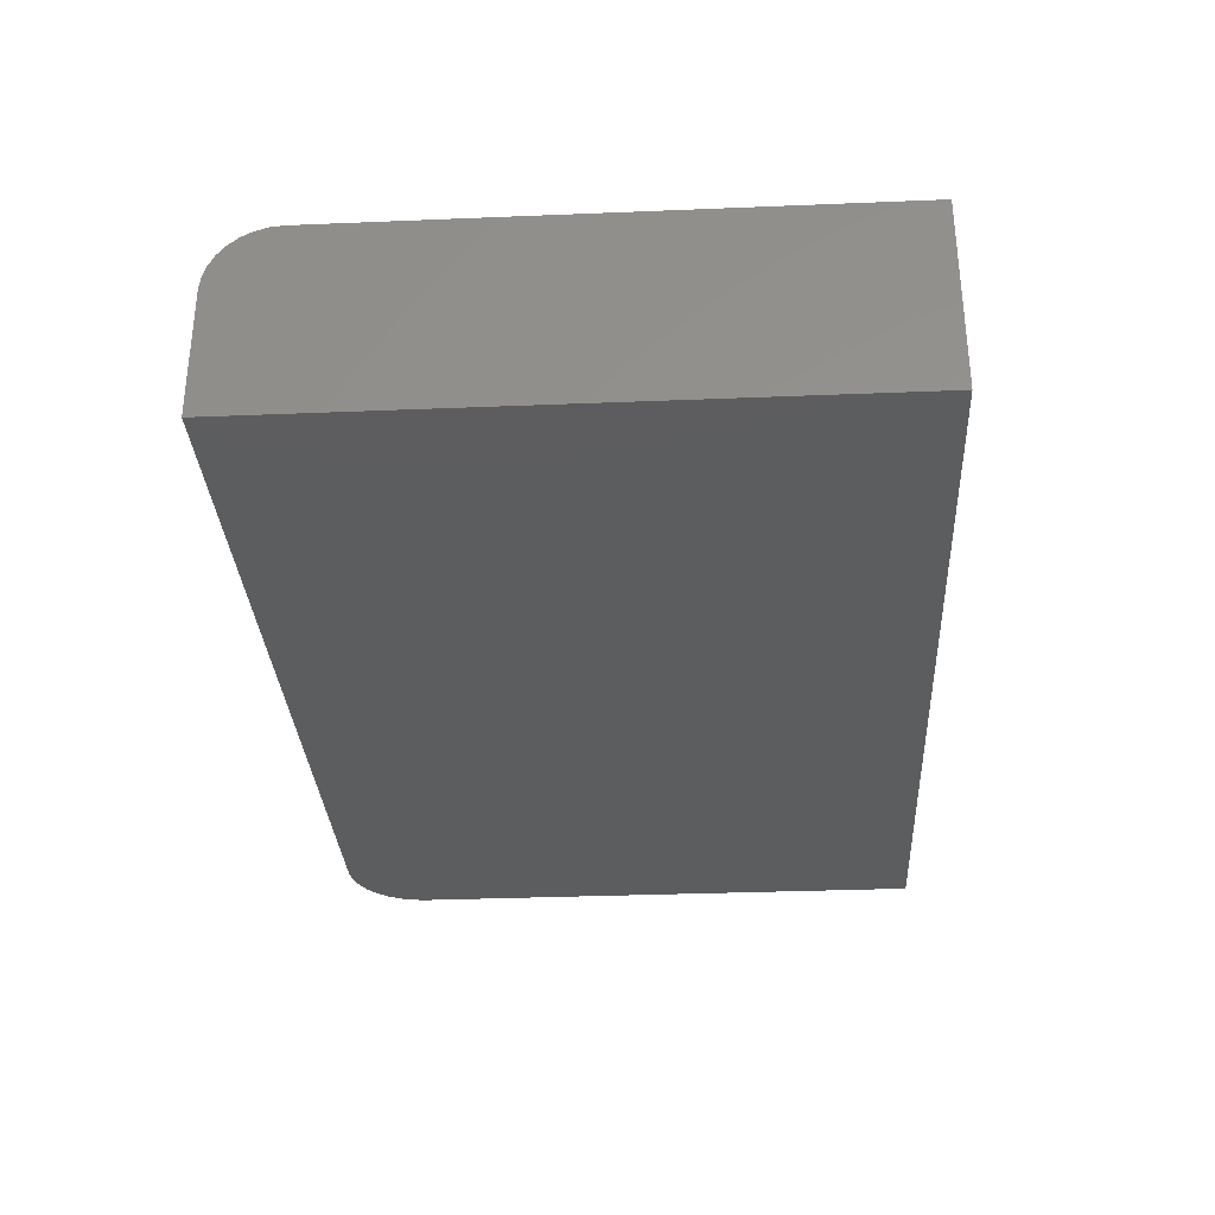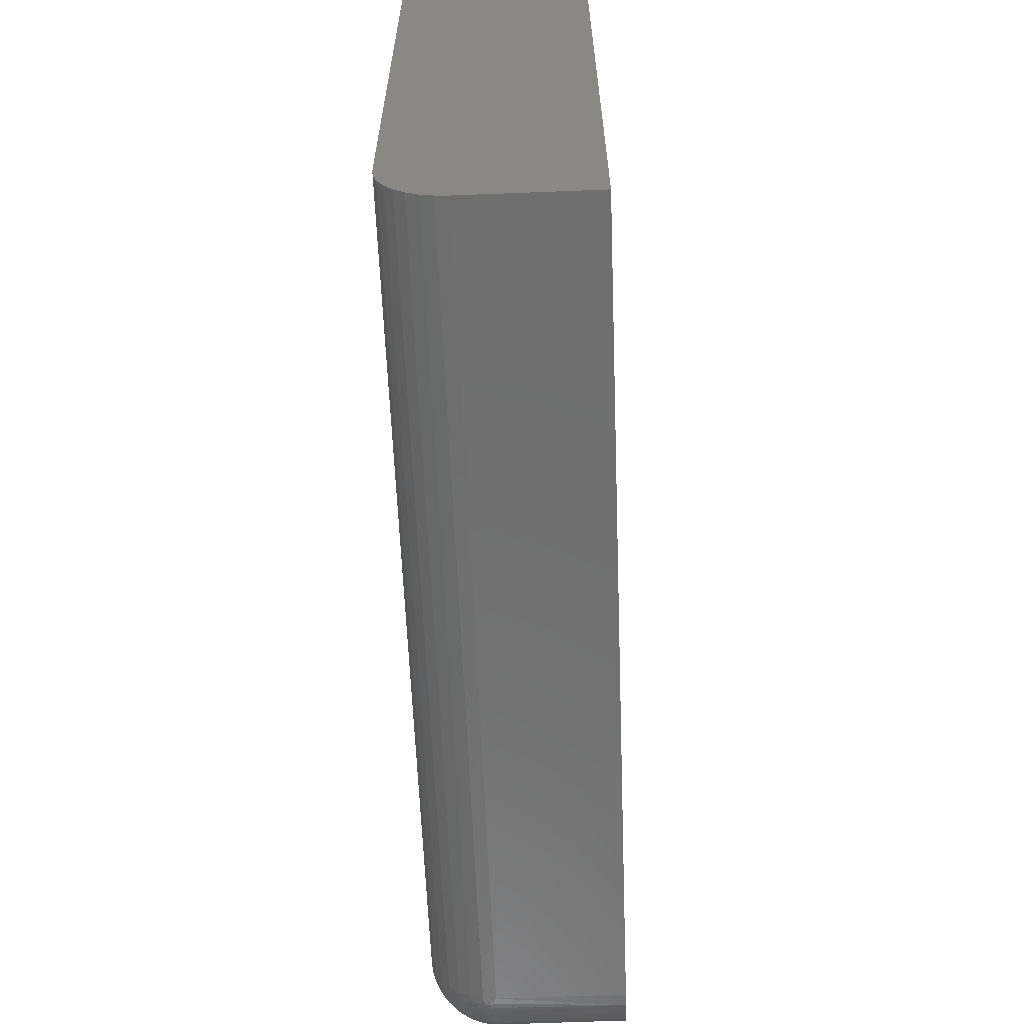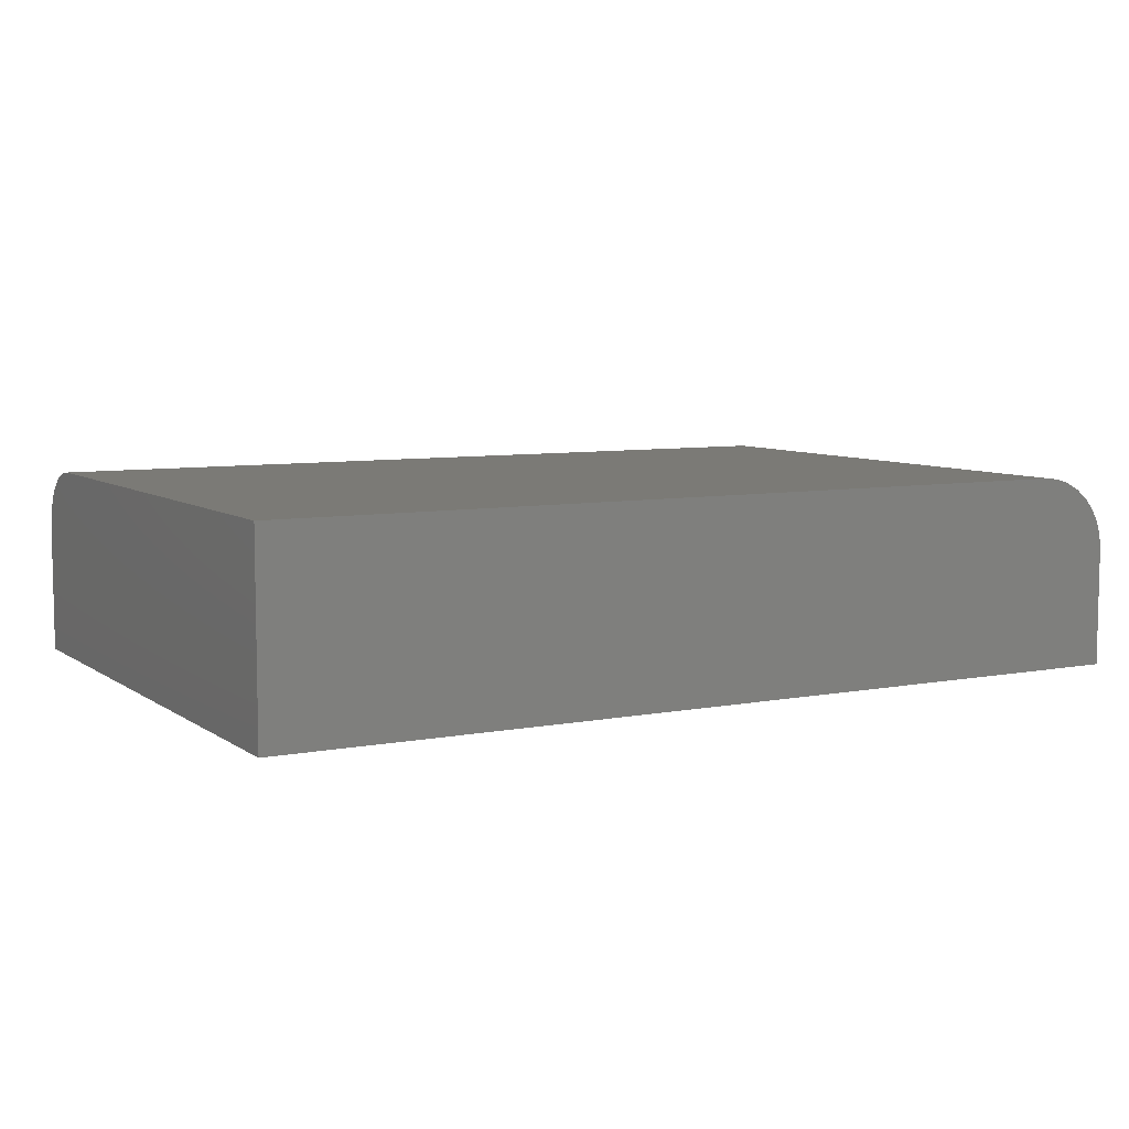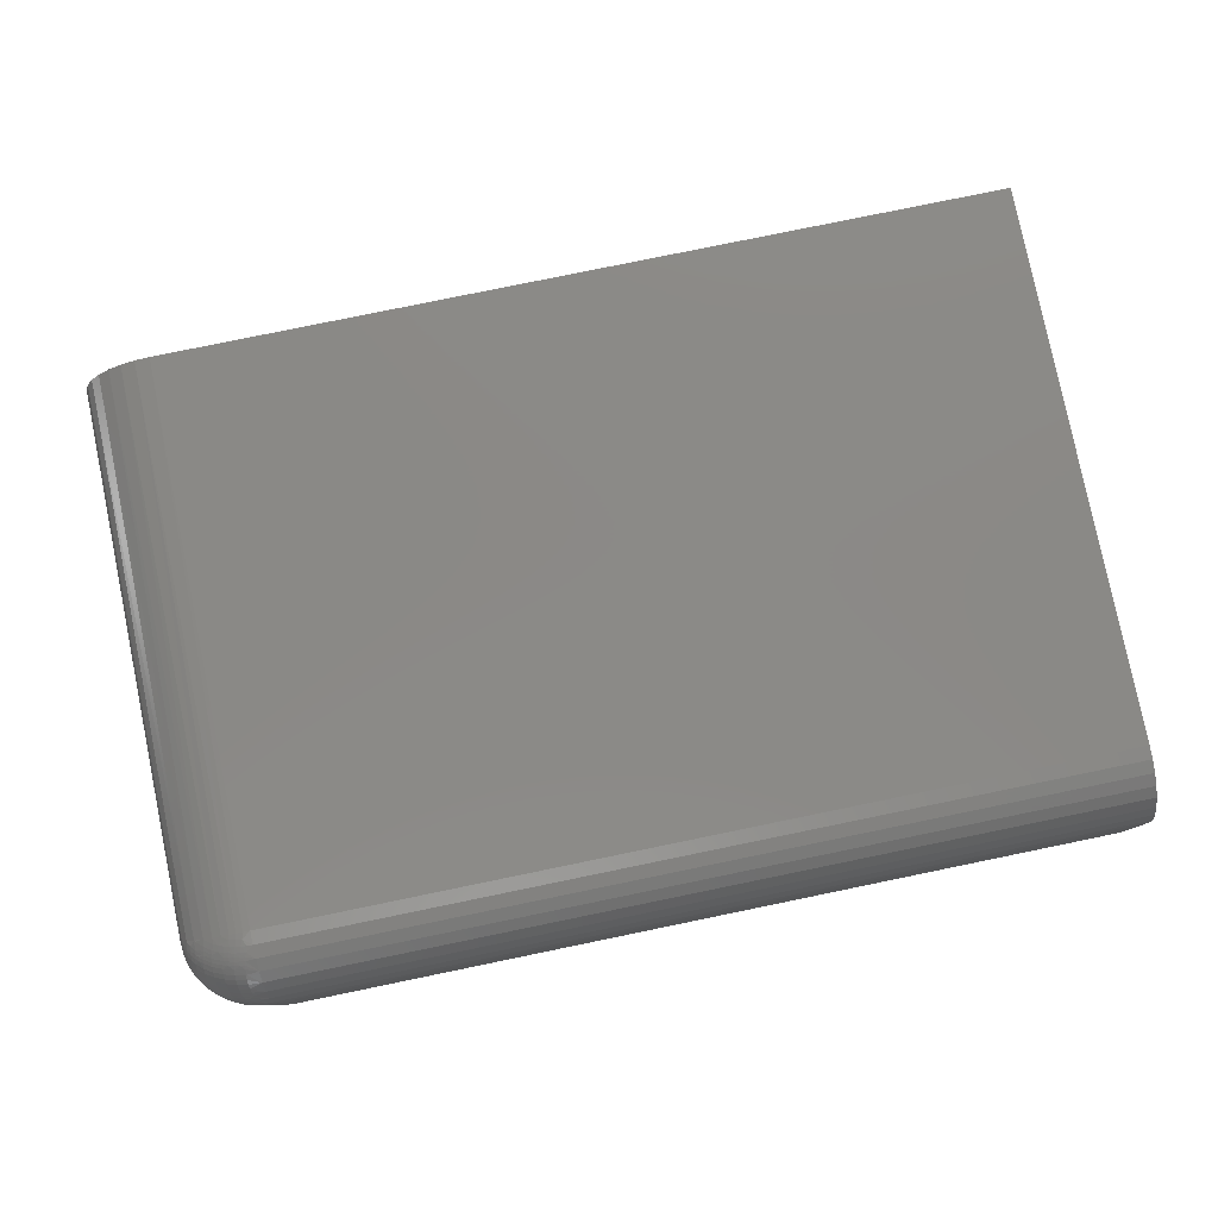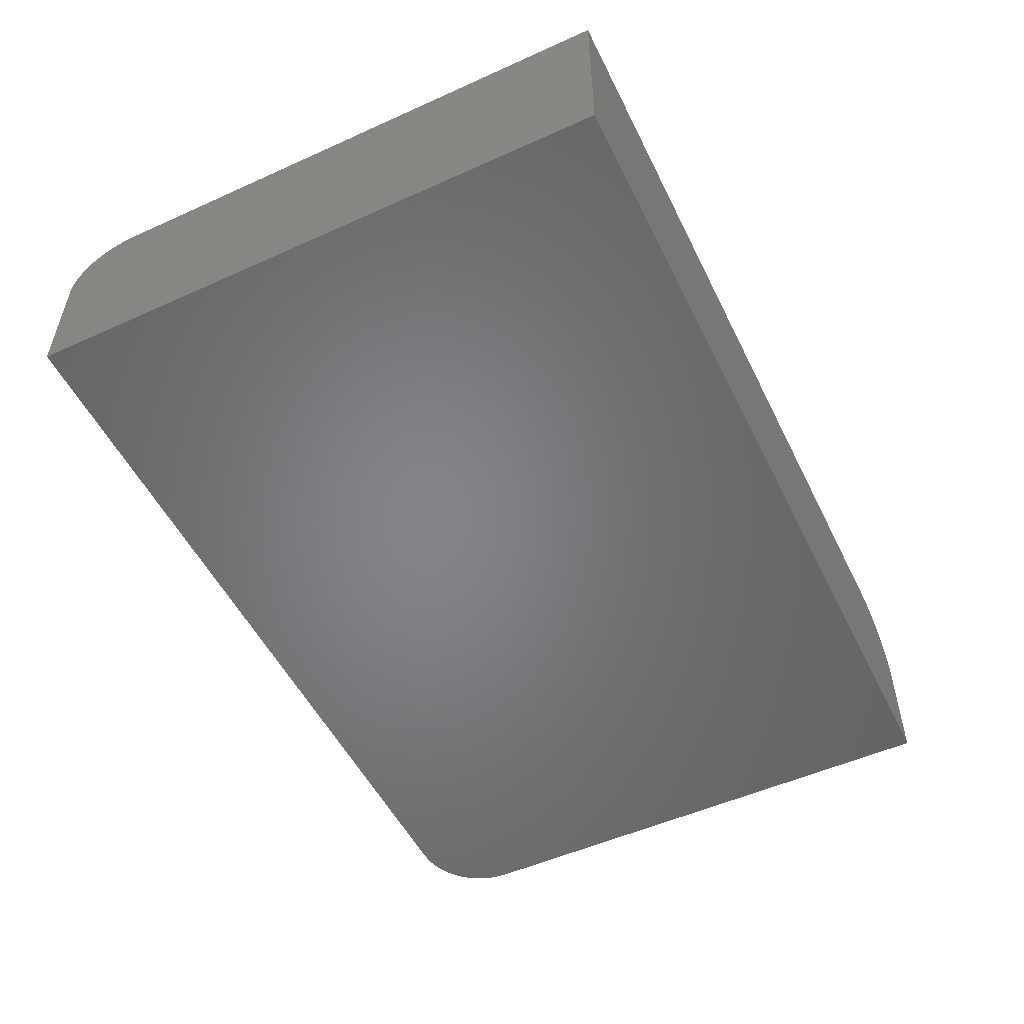
<metadata>
{"format":"stl","ext":"stl","renderer":"f3d","projection":"perspective","resolution":1024,"background":"white","views":[{"elev":-31.9,"azim":93.3,"up":"+Z"},{"elev":-61.5,"azim":92.3,"up":"+Y"},{"elev":7.2,"azim":151.0,"up":"+Z"},{"elev":79.9,"azim":-11.6,"up":"+Z"},{"elev":-52.3,"azim":115.9,"up":"+Z"}]}
</metadata>
<code>
# stl→obj: 225 verts, 446 faces
v -0.625 -0.5 0.2109
v 0.75 -0.5 0.2109
v -0.625 -0.4979 0.2323
v 0.75 -0.4979 0.2323
v -0.625 -0.4917 0.2528
v 0.75 -0.4917 0.2528
v -0.625 -0.4816 0.2717
v 0.75 -0.4816 0.2717
v -0.625 -0.468 0.2883
v 0.75 -0.468 0.2883
v -0.625 -0.4514 0.3019
v 0.75 -0.4514 0.3019
v -0.625 -0.4325 0.312
v 0.75 -0.4325 0.312
v -0.625 -0.412 0.3182
v 0.75 -0.412 0.3182
v -0.625 -0.3906 0.3203
v 0.75 -0.3906 0.3203
v -0.625 0.5105 0.3203
v 0.75 0.5105 0.3203
v -0.75 0.5105 0.1953
v -0.75 0.5105 0
v -0.75 -0.375 0.1953
v -0.75 -0.375 0
v -0.625 -0.5 0
v 0.75 -0.5 0
v 0.75 0.5105 0
v -0.6494 -0.4976 0
v -0.6728 -0.4905 0
v -0.6944 -0.4789 0
v -0.7134 -0.4634 0
v -0.7289 -0.4444 0
v -0.7405 -0.4228 0
v -0.7476 -0.3994 0
v -0.7476 0.5105 0.2197
v -0.7405 0.5105 0.2431
v -0.7289 0.5105 0.2648
v -0.7134 0.5105 0.2837
v -0.6944 0.5105 0.2992
v -0.6728 0.5105 0.3108
v -0.6494 0.5105 0.3179
v -0.7306 -0.3834 0.2622
v -0.7161 -0.3857 0.2809
v -0.6998 -0.3875 0.2954
v -0.6846 -0.3887 0.3052
v -0.6579 -0.3901 0.3159
v -0.6466 -0.3904 0.3185
v -0.7488 -0.3772 0.2126
v -0.7465 -0.3787 0.2247
v -0.741 -0.3808 0.2419
v -0.6704 -0.3896 0.3118
v -0.6362 -0.3906 0.3198
v -0.6704 -0.4915 0.2099
v -0.6846 -0.4849 0.209
v -0.6998 -0.4751 0.2078
v -0.7161 -0.4606 0.206
v -0.7306 -0.4419 0.2037
v -0.741 -0.4216 0.2011
v -0.6362 -0.4995 0.2109
v -0.6465 -0.4981 0.2107
v -0.6579 -0.4956 0.2104
v -0.7465 -0.4044 0.199
v -0.7488 -0.3923 0.1975
v -0.7487 -0.389 0.2092
v -0.6395 -0.401 0.319
v -0.6435 -0.4108 0.3172
v -0.6343 -0.4116 0.318
v -0.6852 -0.3981 0.3045
v -0.6769 -0.402 0.3084
v -0.6603 -0.397 0.3151
v -0.6396 -0.4269 0.3133
v -0.6413 -0.4328 0.3108
v -0.6377 -0.4208 0.3155
v -0.7332 -0.3969 0.2567
v -0.7259 -0.399 0.2679
v -0.7302 -0.3848 0.2628
v -0.6462 -0.4599 0.2933
v -0.6464 -0.4668 0.287
v -0.6454 -0.4526 0.2992
v -0.745 -0.3941 0.2275
v -0.745 -0.4073 0.2143
v -0.6454 -0.479 0.2728
v -0.6441 -0.4842 0.2648
v -0.6462 -0.4731 0.2801
v -0.7332 -0.4365 0.2171
v -0.744 -0.4129 0.2067
v -0.7398 -0.4226 0.2164
v -0.7301 -0.4426 0.205
v -0.7259 -0.4477 0.2192
v -0.6428 -0.4875 0.259
v -0.6306 -0.4912 0.2536
v -0.6413 -0.4906 0.2529
v -0.7039 -0.4706 0.2247
v -0.7243 -0.4506 0.213
v -0.6396 -0.493 0.2471
v -0.6376 -0.4952 0.241
v -0.6852 -0.4842 0.2183
v -0.7141 -0.4626 0.2084
v -0.702 -0.4729 0.2187
v -0.6482 -0.4975 0.2201
v -0.6482 -0.3998 0.3178
v -0.6603 -0.4076 0.314
v -0.652 -0.4095 0.3158
v -0.6681 -0.4053 0.3117
v -0.6799 -0.4108 0.3056
v -0.6901 -0.4129 0.2993
v -0.6732 -0.42 0.3064
v -0.7039 -0.4045 0.2909
v -0.7021 -0.3984 0.2932
v -0.7141 -0.3882 0.2829
v -0.6747 -0.4257 0.3038
v -0.6774 -0.4312 0.3002
v -0.6689 -0.4339 0.3028
v -0.693 -0.4246 0.2935
v -0.7133 -0.4115 0.2804
v -0.707 -0.4163 0.2852
v -0.7055 -0.4102 0.2883
v -0.7192 -0.4062 0.2752
v -0.7243 -0.3928 0.2709
v -0.6441 -0.4447 0.3045
v -0.6429 -0.4389 0.3078
v -0.6516 -0.4377 0.3066
v -0.6612 -0.4419 0.3017
v -0.66 -0.4361 0.3051
v -0.6785 -0.4369 0.2967
v -0.7146 -0.4173 0.2771
v -0.7219 -0.42 0.2666
v -0.7094 -0.4299 0.2765
v -0.7205 -0.4121 0.2719
v -0.7205 -0.4516 0.2322
v -0.7145 -0.4569 0.2374
v -0.7094 -0.4563 0.2501
v -0.7218 -0.4464 0.2402
v -0.6516 -0.4864 0.2579
v -0.66 -0.4848 0.2563
v -0.6611 -0.4815 0.262
v -0.6689 -0.4826 0.2541
v -0.6773 -0.4799 0.2514
v -0.6785 -0.4765 0.2571
v -0.6746 -0.4835 0.2459
v -0.6916 -0.4764 0.2388
v -0.7055 -0.468 0.2304
v -0.707 -0.465 0.2365
v -0.7133 -0.4602 0.2317
v -0.7176 -0.4579 0.2203
v -0.7192 -0.4549 0.2264
v -0.6882 -0.4814 0.2271
v -0.6798 -0.4853 0.231
v -0.6732 -0.4861 0.2402
v -0.69 -0.479 0.2331
v -0.6434 -0.4969 0.2311
v -0.6395 -0.4987 0.2213
v -0.6343 -0.4977 0.2319
v -0.652 -0.4955 0.2297
v -0.6603 -0.4937 0.2278
v -0.7177 -0.4001 0.2782
v -0.744 -0.3865 0.2331
v -0.7398 -0.3963 0.2429
v -0.6603 -0.4948 0.2173
v -0.6769 -0.4881 0.2222
v -0.6681 -0.4914 0.2255
v -0.6882 -0.4069 0.3016
v -0.671 -0.4142 0.3089
v -0.6633 -0.4165 0.3112
v -0.6552 -0.4184 0.3131
v -0.6467 -0.4198 0.3146
v -0.6653 -0.4224 0.3088
v -0.657 -0.4244 0.3108
v -0.6485 -0.4259 0.3123
v -0.6916 -0.4186 0.2967
v -0.6668 -0.4282 0.3062
v -0.6586 -0.4302 0.3082
v -0.6502 -0.4317 0.3097
v -0.7272 -0.4049 0.2647
v -0.7082 -0.422 0.2818
v -0.6941 -0.4303 0.2901
v -0.6953 -0.4381 0.2847
v -0.6797 -0.4447 0.2913
v -0.6624 -0.4497 0.2963
v -0.7347 -0.405 0.2516
v -0.7287 -0.4129 0.2595
v -0.7408 -0.4038 0.2372
v -0.7356 -0.4125 0.2459
v -0.7295 -0.4204 0.2538
v -0.7227 -0.4274 0.2608
v -0.7102 -0.4372 0.2706
v -0.696 -0.4454 0.2788
v -0.6804 -0.452 0.2854
v -0.6631 -0.457 0.2904
v -0.7453 -0.401 0.2212
v -0.7411 -0.4107 0.2309
v -0.7359 -0.4194 0.2396
v -0.7298 -0.4273 0.2475
v -0.7229 -0.4343 0.2545
v -0.7104 -0.4441 0.2643
v -0.6963 -0.4522 0.2724
v -0.6806 -0.4588 0.279
v -0.6633 -0.4638 0.284
v -0.7408 -0.417 0.224
v -0.7356 -0.4257 0.2327
v -0.7295 -0.4336 0.2406
v -0.7227 -0.4406 0.2476
v -0.7102 -0.4504 0.2574
v -0.696 -0.4586 0.2656
v -0.6803 -0.4652 0.2722
v -0.6631 -0.4702 0.2772
v -0.7347 -0.4314 0.2252
v -0.7287 -0.4393 0.2331
v -0.6953 -0.4645 0.2583
v -0.6797 -0.4711 0.2649
v -0.6624 -0.4761 0.2699
v -0.7082 -0.4616 0.2422
v -0.6941 -0.4699 0.2505
v -0.7272 -0.4445 0.2251
v -0.693 -0.4733 0.2448
v -0.6668 -0.486 0.2483
v -0.6585 -0.488 0.2503
v -0.6501 -0.4895 0.2519
v -0.6653 -0.4886 0.2426
v -0.657 -0.4905 0.2446
v -0.6485 -0.492 0.2461
v -0.6709 -0.4886 0.2344
v -0.6632 -0.491 0.2367
v -0.6551 -0.4929 0.2386
v -0.6466 -0.4943 0.24
f 1 2 3
f 3 2 4
f 3 4 5
f 5 4 6
f 5 6 7
f 7 6 8
f 7 8 9
f 9 8 10
f 9 10 11
f 11 10 12
f 11 12 13
f 13 12 14
f 13 14 15
f 15 14 16
f 15 16 17
f 17 16 18
f 17 18 19
f 19 18 20
f 21 22 23
f 23 22 24
f 1 25 2
f 2 25 26
f 24 22 27
f 24 27 26
f 24 26 25
f 24 25 28
f 24 28 29
f 24 29 30
f 24 30 31
f 24 31 32
f 24 32 33
f 24 33 34
f 22 21 35
f 22 35 36
f 22 36 37
f 22 37 38
f 22 38 39
f 22 39 40
f 22 40 41
f 22 41 19
f 22 19 20
f 22 20 27
f 36 42 37
f 37 42 43
f 37 43 38
f 38 43 44
f 38 44 39
f 39 44 45
f 40 39 45
f 46 47 41
f 21 23 35
f 35 23 48
f 35 48 49
f 35 49 36
f 36 49 50
f 36 50 42
f 46 41 51
f 51 41 40
f 51 40 45
f 41 47 19
f 19 47 52
f 19 52 17
f 29 53 54
f 29 54 30
f 55 30 54
f 31 30 55
f 55 56 31
f 32 31 56
f 56 57 32
f 33 32 57
f 57 58 33
f 25 1 28
f 28 1 59
f 28 59 60
f 53 29 61
f 61 29 28
f 61 28 60
f 33 58 34
f 34 58 62
f 34 62 63
f 23 24 63
f 63 24 34
f 63 64 23
f 64 48 23
f 52 65 17
f 65 15 17
f 65 66 67
f 65 67 15
f 45 68 69
f 69 51 45
f 51 69 70
f 71 72 13
f 73 71 13
f 15 73 13
f 42 74 75
f 76 42 75
f 77 78 9
f 79 77 9
f 64 80 48
f 64 63 81
f 82 83 7
f 84 82 7
f 9 84 7
f 62 58 85
f 86 62 85
f 87 86 85
f 58 57 88
f 88 85 58
f 85 88 89
f 90 91 5
f 83 90 5
f 7 83 5
f 92 91 90
f 57 56 93
f 88 57 93
f 94 88 93
f 95 96 3
f 5 95 3
f 5 91 95
f 56 55 97
f 98 56 97
f 99 98 97
f 100 60 59
f 61 60 100
f 47 101 52
f 70 101 47
f 46 70 47
f 46 51 70
f 102 103 101
f 70 102 101
f 104 102 70
f 69 104 70
f 67 73 15
f 105 106 107
f 108 109 110
f 111 112 113
f 114 112 111
f 115 116 117
f 118 115 117
f 119 76 75
f 120 121 122
f 122 123 120
f 124 123 122
f 123 124 113
f 113 125 123
f 112 125 113
f 126 127 128
f 129 127 126
f 49 48 80
f 78 84 9
f 63 62 81
f 130 131 132
f 133 130 132
f 134 90 83
f 135 134 83
f 136 135 83
f 137 135 136
f 138 137 136
f 139 138 136
f 138 140 137
f 141 140 138
f 142 143 144
f 144 145 142
f 146 145 144
f 94 89 88
f 92 95 91
f 147 148 149
f 150 147 149
f 98 99 93
f 56 98 93
f 151 152 153
f 100 154 155
f 55 54 97
f 1 3 153
f 1 153 152
f 1 152 59
f 44 43 110
f 44 110 109
f 44 109 68
f 44 68 45
f 43 42 76
f 43 76 119
f 43 119 156
f 43 156 108
f 43 108 110
f 11 13 72
f 11 72 121
f 11 121 120
f 11 120 79
f 11 79 9
f 50 49 157
f 50 157 158
f 50 158 74
f 50 74 42
f 159 160 97
f 159 97 54
f 159 54 53
f 159 53 61
f 159 61 100
f 159 100 155
f 159 155 161
f 159 161 160
f 52 101 65
f 65 101 103
f 65 103 66
f 109 162 68
f 68 162 105
f 68 105 69
f 69 105 163
f 69 163 104
f 104 163 164
f 104 164 102
f 102 164 165
f 102 165 103
f 103 165 166
f 103 166 66
f 66 166 73
f 66 73 67
f 105 107 163
f 163 107 167
f 163 167 164
f 164 167 168
f 164 168 165
f 165 168 169
f 165 169 166
f 166 169 71
f 166 71 73
f 105 162 106
f 106 162 109
f 106 109 108
f 156 117 108
f 108 117 170
f 108 170 106
f 106 170 111
f 106 111 107
f 107 111 171
f 107 171 167
f 167 171 172
f 167 172 168
f 168 172 173
f 168 173 169
f 169 173 72
f 169 72 71
f 111 113 171
f 171 113 124
f 171 124 172
f 172 124 122
f 172 122 173
f 173 122 121
f 173 121 72
f 111 170 114
f 114 170 117
f 114 117 116
f 117 156 118
f 118 156 119
f 118 119 75
f 74 174 75
f 75 174 129
f 75 129 118
f 118 129 126
f 118 126 115
f 115 126 175
f 115 175 116
f 116 175 176
f 116 176 114
f 114 176 125
f 114 125 112
f 126 128 175
f 175 128 177
f 175 177 176
f 176 177 178
f 176 178 125
f 125 178 179
f 125 179 123
f 123 179 79
f 123 79 120
f 158 180 74
f 74 180 181
f 74 181 174
f 174 181 127
f 174 127 129
f 49 80 157
f 157 80 182
f 157 182 158
f 158 182 183
f 158 183 180
f 180 183 184
f 180 184 181
f 181 184 185
f 181 185 127
f 127 185 186
f 127 186 128
f 128 186 187
f 128 187 177
f 177 187 188
f 177 188 178
f 178 188 189
f 178 189 179
f 179 189 77
f 179 77 79
f 64 190 80
f 80 190 191
f 80 191 182
f 182 191 192
f 182 192 183
f 183 192 193
f 183 193 184
f 184 193 194
f 184 194 185
f 185 194 195
f 185 195 186
f 186 195 196
f 186 196 187
f 187 196 197
f 187 197 188
f 188 197 198
f 188 198 189
f 189 198 78
f 189 78 77
f 64 81 190
f 190 81 199
f 190 199 191
f 191 199 200
f 191 200 192
f 192 200 201
f 192 201 193
f 193 201 202
f 193 202 194
f 194 202 203
f 194 203 195
f 195 203 204
f 195 204 196
f 196 204 205
f 196 205 197
f 197 205 206
f 197 206 198
f 198 206 84
f 198 84 78
f 62 86 81
f 81 86 87
f 81 87 199
f 199 87 207
f 199 207 200
f 200 207 208
f 200 208 201
f 201 208 133
f 201 133 202
f 202 133 132
f 202 132 203
f 203 132 209
f 203 209 204
f 204 209 210
f 204 210 205
f 205 210 211
f 205 211 206
f 206 211 82
f 206 82 84
f 131 212 132
f 132 212 213
f 132 213 209
f 209 213 139
f 209 139 210
f 210 139 136
f 210 136 211
f 211 136 83
f 211 83 82
f 87 85 207
f 207 85 214
f 207 214 208
f 208 214 130
f 208 130 133
f 85 89 214
f 214 89 146
f 214 146 130
f 130 146 144
f 130 144 131
f 131 144 143
f 131 143 212
f 212 143 215
f 212 215 213
f 213 215 138
f 213 138 139
f 140 216 137
f 137 216 217
f 137 217 135
f 135 217 218
f 135 218 134
f 134 218 92
f 134 92 90
f 138 215 141
f 141 215 143
f 141 143 142
f 93 145 94
f 94 145 146
f 94 146 89
f 145 93 142
f 142 93 150
f 142 150 141
f 141 150 149
f 141 149 140
f 140 149 219
f 140 219 216
f 216 219 220
f 216 220 217
f 217 220 221
f 217 221 218
f 218 221 95
f 218 95 92
f 148 222 149
f 149 222 223
f 149 223 219
f 219 223 224
f 219 224 220
f 220 224 225
f 220 225 221
f 221 225 96
f 221 96 95
f 97 147 99
f 99 147 150
f 99 150 93
f 3 96 153
f 153 96 225
f 153 225 151
f 151 225 224
f 151 224 154
f 154 224 223
f 154 223 155
f 155 223 222
f 155 222 161
f 161 222 148
f 161 148 160
f 160 148 147
f 160 147 97
f 59 152 100
f 100 152 151
f 100 151 154
f 18 16 14
f 18 14 12
f 18 12 10
f 18 10 8
f 18 8 6
f 18 6 4
f 18 4 2
f 18 2 26
f 18 26 27
f 18 27 20

</code>
